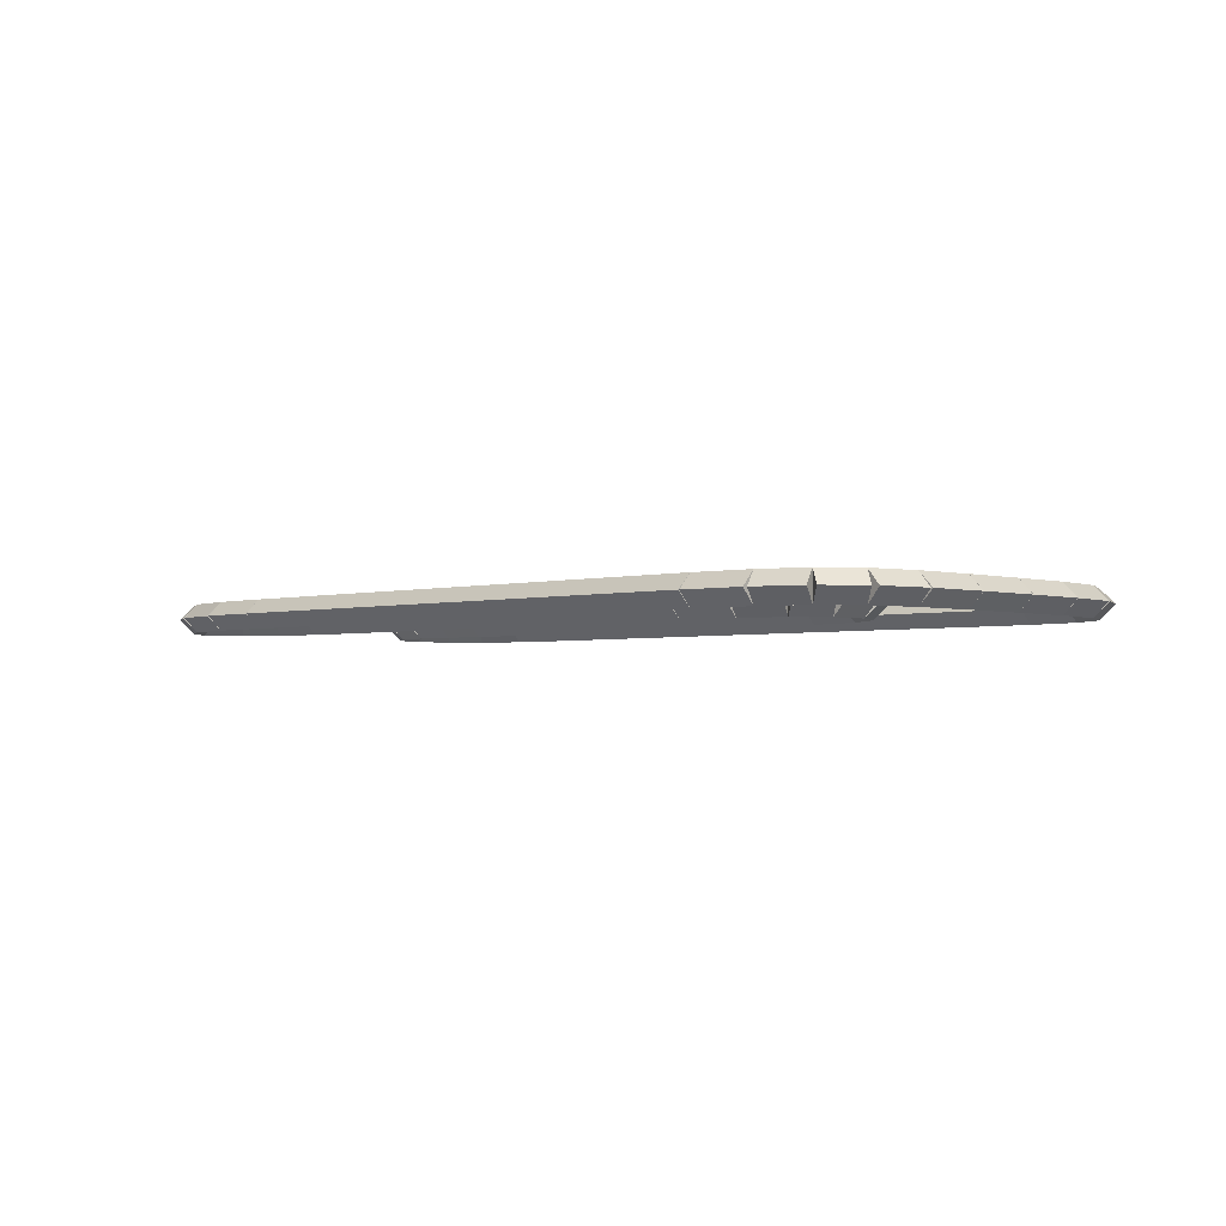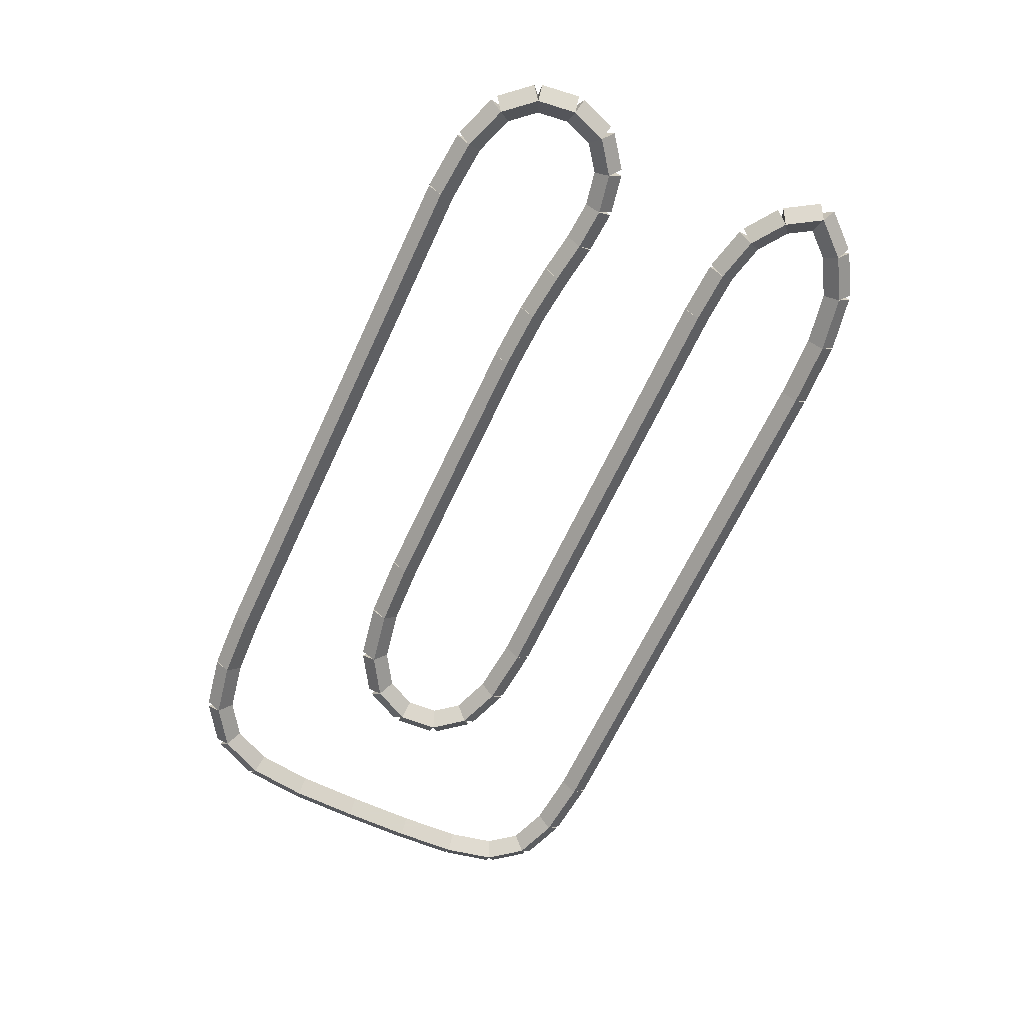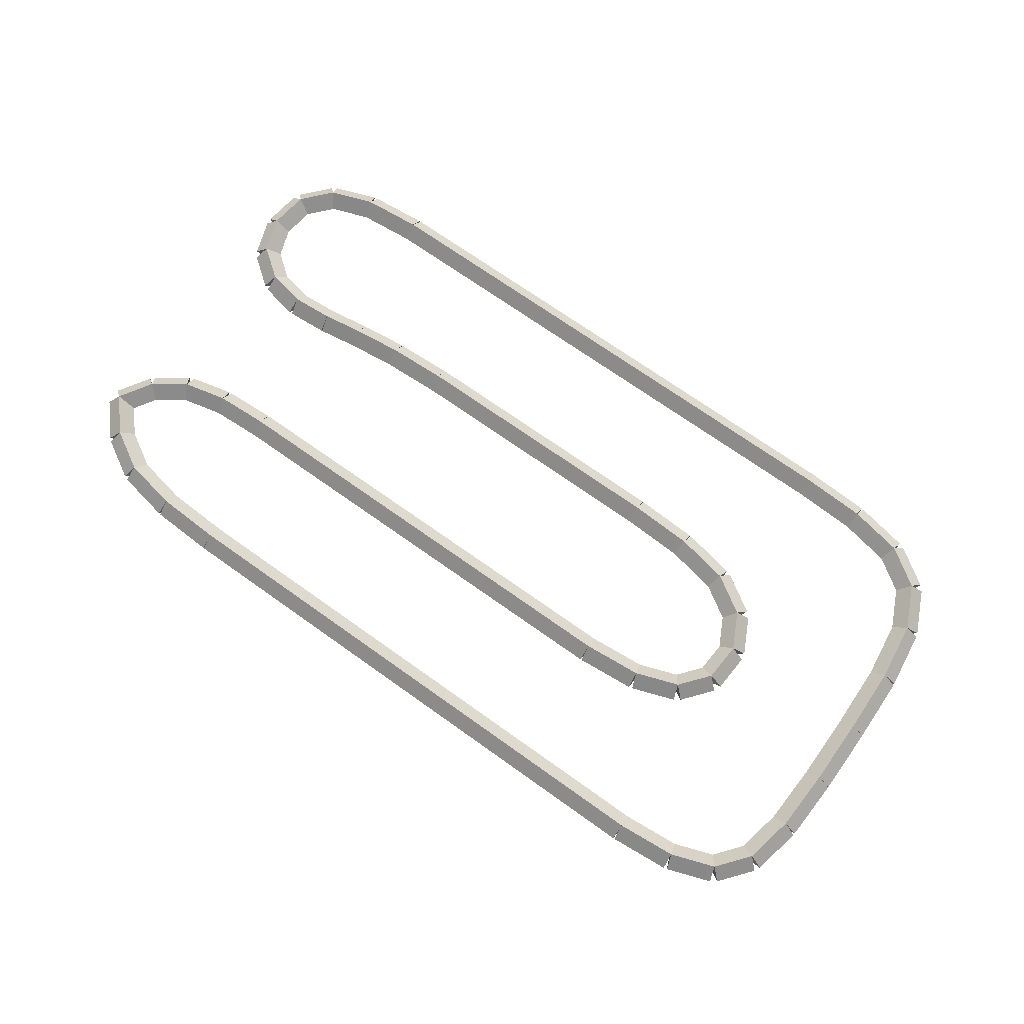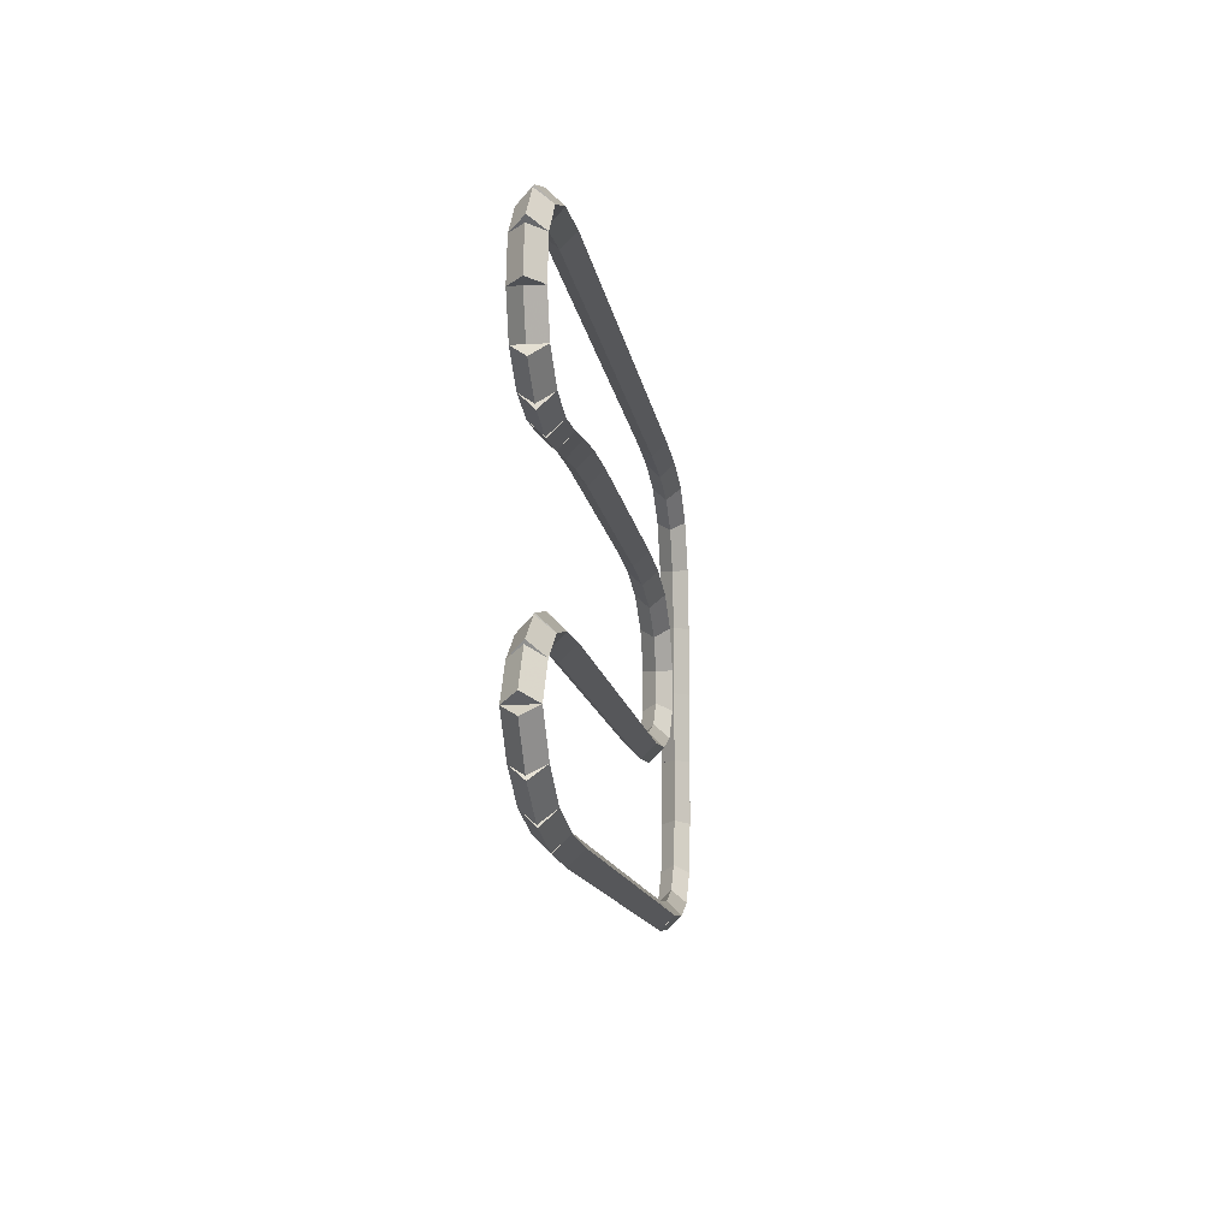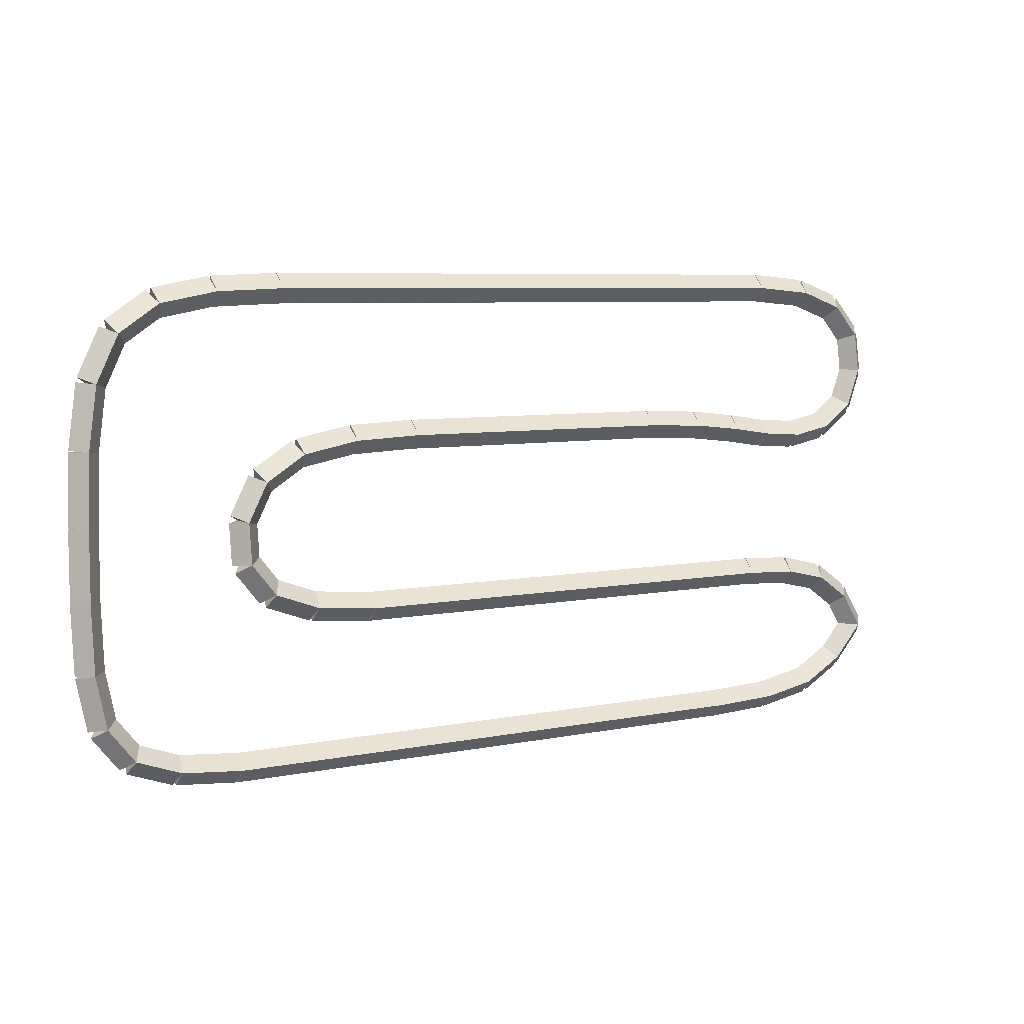
<metadata>
{"format":"obj","ext":"obj","renderer":"f3d","projection":"perspective","resolution":1024,"background":"white","views":[{"elev":-2.7,"azim":-135.5,"up":"+Y"},{"elev":-65.5,"azim":65.2,"up":"+Y"},{"elev":71.0,"azim":-144.4,"up":"+Y"},{"elev":-12.1,"azim":97.8,"up":"+Z"},{"elev":6.6,"azim":-31.7,"up":"+Z"}]}
</metadata>
<code>
g name
v 12.4 44.1 1.481
v 12.23 43.9 1.377
v 12.4 43.7 1.481
v 12.57 43.9 1.586
v 12.7 44.1 1
v 12.53 43.9 0.8952
v 12.7 43.7 1
v 12.87 43.9 1.105
f 1 2 3 4
f 6 2 1 5
f 5 1 4 8
f 6 5 8 7
f 8 4 3 7
f 7 3 2 6
g name
v 11.93 44.1 1.815
v 11.82 43.9 1.652
v 11.93 43.7 1.815
v 12.05 43.9 1.978
v 12.4 44.1 1.481
v 12.29 43.9 1.318
v 12.4 43.7 1.481
v 12.52 43.9 1.645
f 9 10 11 12
f 14 10 9 13
f 13 9 12 16
f 14 13 16 15
f 16 12 11 15
f 15 11 10 14
g name
v 11.3 44.1 1.963
v 11.25 43.9 1.768
v 11.3 43.7 1.963
v 11.35 43.9 2.158
v 11.93 44.1 1.815
v 11.89 43.9 1.62
v 11.93 43.7 1.815
v 11.98 43.9 2.01
f 17 18 19 20
f 22 18 17 21
f 21 17 20 24
f 22 21 24 23
f 24 20 19 23
f 23 19 18 22
g name
v 10.55 44.1 2
v 10.54 43.9 1.8
v 10.55 43.7 2
v 10.56 43.9 2.2
v 11.3 44.1 1.963
v 11.29 43.9 1.763
v 11.3 43.7 1.963
v 11.31 43.9 2.163
f 25 26 27 28
f 30 26 25 29
f 29 25 28 32
f 30 29 32 31
f 32 28 27 31
f 31 27 26 30
g name
v 4.037 44.1 2.013
v 4.037 43.9 1.813
v 4.037 43.7 2.013
v 4.037 43.9 2.213
v 10.55 44.1 2
v 10.55 43.9 1.8
v 10.55 43.7 2
v 10.55 43.9 2.2
f 33 34 35 36
f 38 34 33 37
f 37 33 36 40
f 38 37 40 39
f 40 36 35 39
f 39 35 34 38
g name
v 3.185 44.1 2.089
v 3.167 43.9 1.89
v 3.185 43.7 2.089
v 3.203 43.9 2.288
v 4.037 44.1 2.013
v 4.019 43.9 1.814
v 4.037 43.7 2.013
v 4.055 43.9 2.212
f 41 42 43 44
f 46 42 41 45
f 45 41 44 48
f 46 45 48 47
f 48 44 43 47
f 47 43 42 46
g name
v 2.556 44.1 2.315
v 2.488 43.9 2.127
v 2.556 43.7 2.315
v 2.623 43.9 2.503
v 3.185 44.1 2.089
v 3.118 43.9 1.901
v 3.185 43.7 2.089
v 3.253 43.9 2.277
f 49 50 51 52
f 54 50 49 53
f 53 49 52 56
f 54 53 56 55
f 56 52 51 55
f 55 51 50 54
g name
v 2.211 44.1 2.739
v 2.056 43.9 2.613
v 2.211 43.7 2.739
v 2.366 43.9 2.865
v 2.556 44.1 2.315
v 2.4 43.9 2.189
v 2.556 43.7 2.315
v 2.711 43.9 2.441
f 57 58 59 60
f 62 58 57 61
f 61 57 60 64
f 62 61 64 63
f 64 60 59 63
f 63 59 58 62
g name
v 2.178 44.1 3.298
v 1.978 43.9 3.286
v 2.178 43.7 3.298
v 2.377 43.9 3.31
v 2.211 44.1 2.739
v 2.011 43.9 2.727
v 2.211 43.7 2.739
v 2.411 43.9 2.751
f 65 66 67 68
f 70 66 65 69
f 69 65 68 72
f 70 69 72 71
f 72 68 67 71
f 71 67 66 70
g name
v 2.444 44.1 3.819
v 2.266 43.9 3.91
v 2.444 43.7 3.819
v 2.622 43.9 3.727
v 2.178 44.1 3.298
v 2 43.9 3.389
v 2.178 43.7 3.298
v 2.356 43.9 3.207
f 73 74 75 76
f 78 74 73 77
f 77 73 76 80
f 78 77 80 79
f 80 76 75 79
f 79 75 74 78
g name
v 2.996 44.1 4.165
v 2.89 43.9 4.334
v 2.996 43.7 4.165
v 3.103 43.9 3.995
v 2.444 44.1 3.819
v 2.338 43.9 3.988
v 2.444 43.7 3.819
v 2.551 43.9 3.649
f 81 82 83 84
f 86 82 81 85
f 85 81 84 88
f 86 85 88 87
f 88 84 83 87
f 87 83 82 86
g name
v 3.781 44.1 4.313
v 3.744 43.9 4.509
v 3.781 43.7 4.313
v 3.819 43.9 4.116
v 2.996 44.1 4.165
v 2.959 43.9 4.361
v 2.996 43.7 4.165
v 3.033 43.9 3.968
f 89 90 91 92
f 94 90 89 93
f 93 89 92 96
f 94 93 96 95
f 96 92 91 95
f 95 91 90 94
g name
v 4.711 44.1 4.35
v 4.703 43.9 4.55
v 4.711 43.7 4.35
v 4.719 43.9 4.15
v 3.781 44.1 4.313
v 3.774 43.9 4.513
v 3.781 43.7 4.313
v 3.789 43.9 4.113
f 97 98 99 100
f 102 98 97 101
f 101 97 100 104
f 102 101 104 103
f 104 100 99 103
f 103 99 98 102
g name
v 8.663 44.1 4.337
v 8.664 43.9 4.537
v 8.663 43.7 4.337
v 8.662 43.9 4.137
v 4.711 44.1 4.35
v 4.712 43.9 4.55
v 4.711 43.7 4.35
v 4.71 43.9 4.15
f 105 106 107 108
f 110 106 105 109
f 109 105 108 112
f 110 109 112 111
f 112 108 107 111
f 111 107 106 110
g name
v 9.515 44.1 4.298
v 9.524 43.9 4.498
v 9.515 43.7 4.298
v 9.506 43.9 4.098
v 8.663 44.1 4.337
v 8.672 43.9 4.537
v 8.663 43.7 4.337
v 8.654 43.9 4.137
f 113 114 115 116
f 118 114 113 117
f 117 113 116 120
f 118 117 120 119
f 120 116 115 119
f 119 115 114 118
g name
v 10.22 44.1 4.22
v 10.24 43.9 4.419
v 10.22 43.7 4.22
v 10.2 43.9 4.022
v 9.515 44.1 4.298
v 9.537 43.9 4.497
v 9.515 43.7 4.298
v 9.493 43.9 4.099
f 121 122 123 124
f 126 122 121 125
f 125 121 124 128
f 126 125 128 127
f 128 124 123 127
f 127 123 122 126
g name
v 10.81 44.1 4.13
v 10.84 43.9 4.327
v 10.81 43.7 4.13
v 10.78 43.9 3.932
v 10.22 44.1 4.22
v 10.25 43.9 4.418
v 10.22 43.7 4.22
v 10.19 43.9 4.023
f 129 130 131 132
f 134 130 129 133
f 133 129 132 136
f 134 133 136 135
f 136 132 131 135
f 135 131 130 134
g name
v 11.4 44.1 4.089
v 11.42 43.9 4.288
v 11.4 43.7 4.089
v 11.39 43.9 3.889
v 10.81 44.1 4.13
v 10.82 43.9 4.329
v 10.81 43.7 4.13
v 10.8 43.9 3.93
f 137 138 139 140
f 142 138 137 141
f 141 137 140 144
f 142 141 144 143
f 144 140 139 143
f 143 139 138 142
g name
v 11.96 44.1 4.198
v 11.92 43.9 4.394
v 11.96 43.7 4.198
v 12 43.9 4.002
v 11.4 44.1 4.089
v 11.37 43.9 4.285
v 11.4 43.7 4.089
v 11.44 43.9 3.893
f 145 146 147 148
f 150 146 145 149
f 149 145 148 152
f 150 149 152 151
f 152 148 147 151
f 151 147 146 150
g name
v 12.4 44.1 4.531
v 12.28 43.9 4.691
v 12.4 43.7 4.531
v 12.52 43.9 4.371
v 11.96 44.1 4.198
v 11.84 43.9 4.358
v 11.96 43.7 4.198
v 12.08 43.9 4.038
f 153 154 155 156
f 158 154 153 157
f 157 153 156 160
f 158 157 160 159
f 160 156 155 159
f 159 155 154 158
g name
v 12.59 44.1 5.052
v 12.4 43.9 5.119
v 12.59 43.7 5.052
v 12.78 43.9 4.985
v 12.4 44.1 4.531
v 12.22 43.9 4.599
v 12.4 43.7 4.531
v 12.59 43.9 4.464
f 161 162 163 164
f 166 162 161 165
f 165 161 164 168
f 166 165 168 167
f 168 164 163 167
f 167 163 162 166
g name
v 12.51 44.1 5.611
v 12.32 43.9 5.585
v 12.51 43.7 5.611
v 12.71 43.9 5.637
v 12.59 44.1 5.052
v 12.39 43.9 5.026
v 12.59 43.7 5.052
v 12.79 43.9 5.078
f 169 170 171 172
f 174 170 169 173
f 173 169 172 176
f 174 173 176 175
f 176 172 171 175
f 175 171 170 174
g name
v 12.14 44.1 6.035
v 11.99 43.9 5.904
v 12.14 43.7 6.035
v 12.3 43.9 6.167
v 12.51 44.1 5.611
v 12.36 43.9 5.48
v 12.51 43.7 5.611
v 12.67 43.9 5.743
f 177 178 179 180
f 182 178 177 181
f 181 177 180 184
f 182 181 184 183
f 184 180 179 183
f 183 179 178 182
g name
v 11.51 44.1 6.261
v 11.45 43.9 6.073
v 11.51 43.7 6.261
v 11.58 43.9 6.449
v 12.14 44.1 6.035
v 12.08 43.9 5.847
v 12.14 43.7 6.035
v 12.21 43.9 6.223
f 185 186 187 188
f 190 186 185 189
f 189 185 188 192
f 190 189 192 191
f 192 188 187 191
f 191 187 186 190
g name
v 10.66 44.1 6.337
v 10.65 43.9 6.138
v 10.66 43.7 6.337
v 10.68 43.9 6.536
v 11.51 44.1 6.261
v 11.5 43.9 6.062
v 11.51 43.7 6.261
v 11.53 43.9 6.46
f 193 194 195 196
f 198 194 193 197
f 197 193 196 200
f 198 197 200 199
f 200 196 195 199
f 199 195 194 198
g name
v 2.711 44.1 6.35
v 2.711 43.9 6.15
v 2.711 43.7 6.35
v 2.711 43.9 6.55
v 10.66 44.1 6.337
v 10.66 43.9 6.137
v 10.66 43.7 6.337
v 10.66 43.9 6.537
f 201 202 203 204
f 206 202 201 205
f 205 201 204 208
f 206 205 208 207
f 208 204 203 207
f 207 203 202 206
g name
v 1.781 44.1 6.313
v 1.789 43.9 6.113
v 1.781 43.7 6.313
v 1.774 43.9 6.513
v 2.711 44.1 6.35
v 2.719 43.9 6.15
v 2.711 43.7 6.35
v 2.703 43.9 6.55
f 209 210 211 212
f 214 210 209 213
f 213 209 212 216
f 214 213 216 215
f 216 212 211 215
f 215 211 210 214
g name
v 0.9963 44.1 6.165
v 1.033 43.9 5.968
v 0.9963 43.7 6.165
v 0.9592 43.9 6.361
v 1.781 44.1 6.313
v 1.819 43.9 6.116
v 1.781 43.7 6.313
v 1.744 43.9 6.51
f 217 218 219 220
f 222 218 217 221
f 221 217 220 224
f 222 221 224 223
f 224 220 219 223
f 223 219 218 222
g name
v 0.4444 44.1 5.794
v 0.5559 43.9 5.628
v 0.4444 43.7 5.794
v 0.333 43.9 5.961
v 0.9963 44.1 6.165
v 1.108 43.9 5.999
v 0.9963 43.7 6.165
v 0.8848 43.9 6.331
f 225 226 227 228
f 230 226 225 229
f 229 225 228 232
f 230 229 232 231
f 232 228 227 231
f 231 227 226 230
g name
v 0.1407 44.1 5.165
v 0.3209 43.9 5.078
v 0.1407 43.7 5.165
v -0.0394 43.9 5.252
v 0.4444 44.1 5.794
v 0.6246 43.9 5.708
v 0.4444 43.7 5.794
v 0.2643 43.9 5.881
f 233 234 235 236
f 238 234 233 237
f 237 233 236 240
f 238 237 240 239
f 240 236 235 239
f 239 235 234 238
g name
v 0.02593 44.1 4.313
v 0.2241 43.9 4.286
v 0.02593 43.7 4.313
v -0.1723 43.9 4.34
v 0.1407 44.1 5.165
v 0.3389 43.9 5.138
v 0.1407 43.7 5.165
v -0.05747 43.9 5.192
f 241 242 243 244
f 246 242 241 245
f 245 241 244 248
f 246 245 248 247
f 248 244 243 247
f 247 243 242 246
g name
v 0 44.1 3.35
v 0.1999 43.9 3.345
v 1.863e-09 43.7 3.35
v -0.1999 43.9 3.355
v 0.02593 44.1 4.313
v 0.2259 43.9 4.308
v 0.02593 43.7 4.313
v -0.174 43.9 4.318
f 249 250 251 252
f 254 250 249 253
f 253 249 252 256
f 254 253 256 255
f 256 252 251 255
f 255 251 250 254
g name
v 0 44.1 2.374
v 0.2 43.9 2.374
v -4.136e-14 43.7 2.374
v -0.2 43.9 2.374
v -4.112e-17 44.1 3.35
v 0.2 43.9 3.35
v -4.141e-14 43.7 3.35
v -0.2 43.9 3.35
f 257 258 259 260
f 262 258 257 261
f 261 257 260 264
f 262 261 264 263
f 264 260 259 263
f 263 259 258 262
g name
v 0.03704 44.1 1.483
v 0.2369 43.9 1.492
v 0.03704 43.7 1.483
v -0.1628 43.9 1.475
v 0 44.1 2.374
v 0.1998 43.9 2.382
v -7.451e-09 43.7 2.374
v -0.1998 43.9 2.366
f 265 266 267 268
f 270 266 265 269
f 269 265 268 272
f 270 269 272 271
f 272 268 267 271
f 271 267 266 270
g name
v 0.1852 44.1 0.7759
v 0.3809 43.9 0.8169
v 0.1852 43.7 0.7759
v -0.01057 43.9 0.7349
v 0.03704 44.1 1.483
v 0.2328 43.9 1.524
v 0.03704 43.7 1.483
v -0.1587 43.9 1.442
f 273 274 275 276
f 278 274 273 277
f 277 273 276 280
f 278 277 280 279
f 280 276 275 279
f 279 275 274 278
g name
v 0.5556 44.1 0.3148
v 0.7115 43.9 0.4401
v 0.5556 43.7 0.3148
v 0.3996 43.9 0.1896
v 0.1852 44.1 0.7759
v 0.3411 43.9 0.9012
v 0.1852 43.7 0.7759
v 0.02926 43.9 0.6507
f 281 282 283 284
f 286 282 281 285
f 285 281 284 288
f 286 285 288 287
f 288 284 283 287
f 287 283 282 286
g name
v 1.185 44.1 0.08889
v 1.253 43.9 0.2771
v 1.185 43.7 0.08889
v 1.118 43.9 -0.09936
v 0.5556 44.1 0.3148
v 0.6231 43.9 0.5031
v 0.5556 43.7 0.3148
v 0.488 43.9 0.1266
f 289 290 291 292
f 294 290 289 293
f 293 289 292 296
f 294 293 296 295
f 296 292 291 295
f 295 291 290 294
g name
v 2.037 44.1 0.01296
v 2.055 43.9 0.2122
v 2.037 43.7 0.01296
v 2.019 43.9 -0.1862
v 1.185 44.1 0.08889
v 1.203 43.9 0.2881
v 1.185 43.7 0.08889
v 1.167 43.9 -0.1103
f 297 298 299 300
f 302 298 297 301
f 301 297 300 304
f 302 301 304 303
f 304 300 299 303
f 303 299 298 302
g name
v 9.989 44.1 0
v 9.989 43.9 0.2
v 9.989 43.7 0
v 9.989 43.9 -0.2
v 2.037 44.1 0.01296
v 2.037 43.9 0.213
v 2.037 43.7 0.01296
v 2.037 43.9 -0.187
f 305 306 307 308
f 310 306 305 309
f 309 305 308 312
f 310 309 312 311
f 312 308 307 311
f 311 307 306 310
g name
v 10.92 44.1 0.03704
v 10.91 43.9 0.2369
v 10.92 43.7 0.03704
v 10.93 43.9 -0.1628
v 9.989 44.1 0
v 9.981 43.9 0.1998
v 9.989 43.7 0
v 9.997 43.9 -0.1998
f 313 314 315 316
f 318 314 313 317
f 317 313 316 320
f 318 317 320 319
f 320 316 315 319
f 319 315 314 318
g name
v 11.7 44.1 0.1852
v 11.67 43.9 0.3817
v 11.7 43.7 0.1852
v 11.74 43.9 -0.01135
v 10.92 44.1 0.03704
v 10.88 43.9 0.2336
v 10.92 43.7 0.03704
v 10.96 43.9 -0.1595
f 321 322 323 324
f 326 322 321 325
f 325 321 324 328
f 326 325 328 327
f 328 324 323 327
f 327 323 322 326
g name
v 12.28 44.1 0.5185
v 12.18 43.9 0.6918
v 12.28 43.7 0.5185
v 12.38 43.9 0.3453
v 11.7 44.1 0.1852
v 11.6 43.9 0.3584
v 11.7 43.7 0.1852
v 11.8 43.9 0.01195
f 329 330 331 332
f 334 330 329 333
f 333 329 332 336
f 334 333 336 335
f 336 332 331 335
f 335 331 330 334
g name
v 12.7 44.1 1
v 12.55 43.9 1.131
v 12.7 43.7 1
v 12.85 43.9 0.8688
v 12.28 44.1 0.5185
v 12.13 43.9 0.6497
v 12.28 43.7 0.5185
v 12.43 43.9 0.3873
f 337 338 339 340
f 342 338 337 341
f 341 337 340 344
f 342 341 344 343
f 344 340 339 343
f 343 339 338 342

</code>
